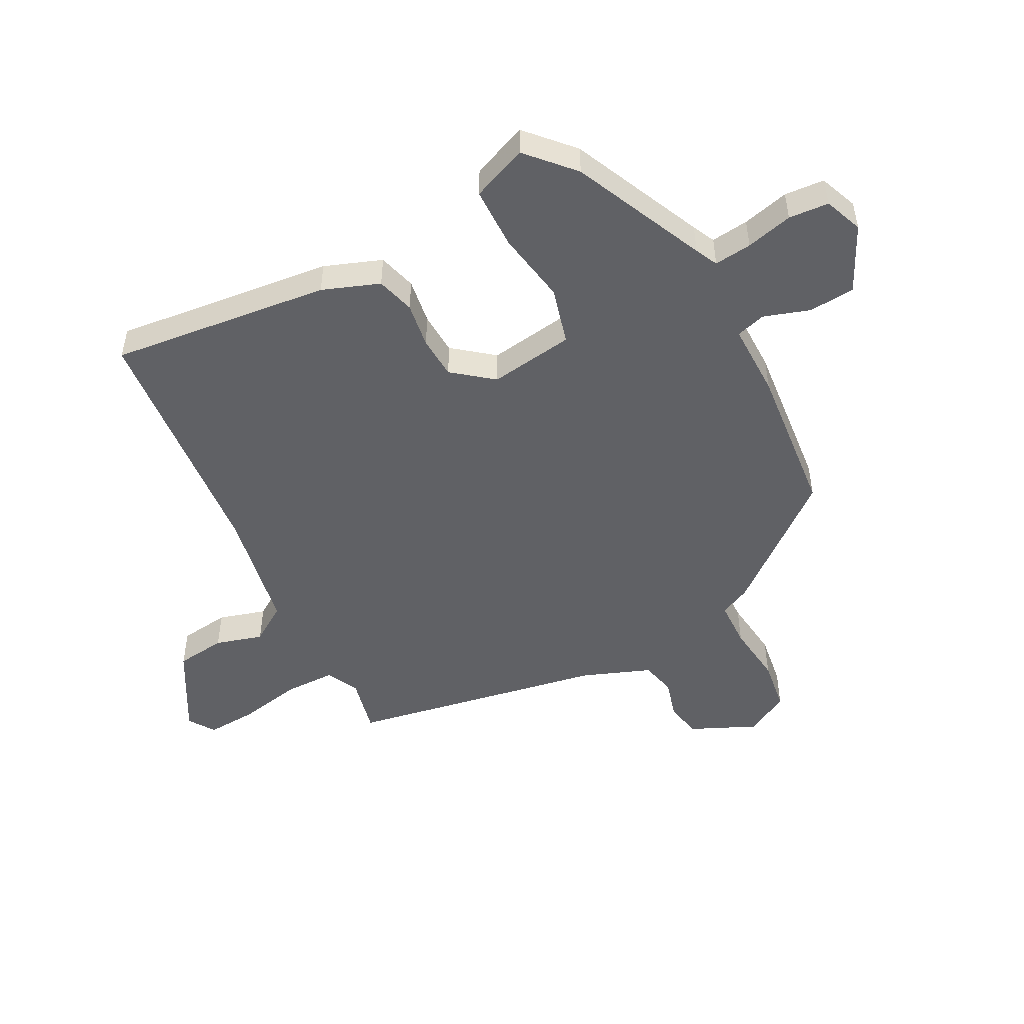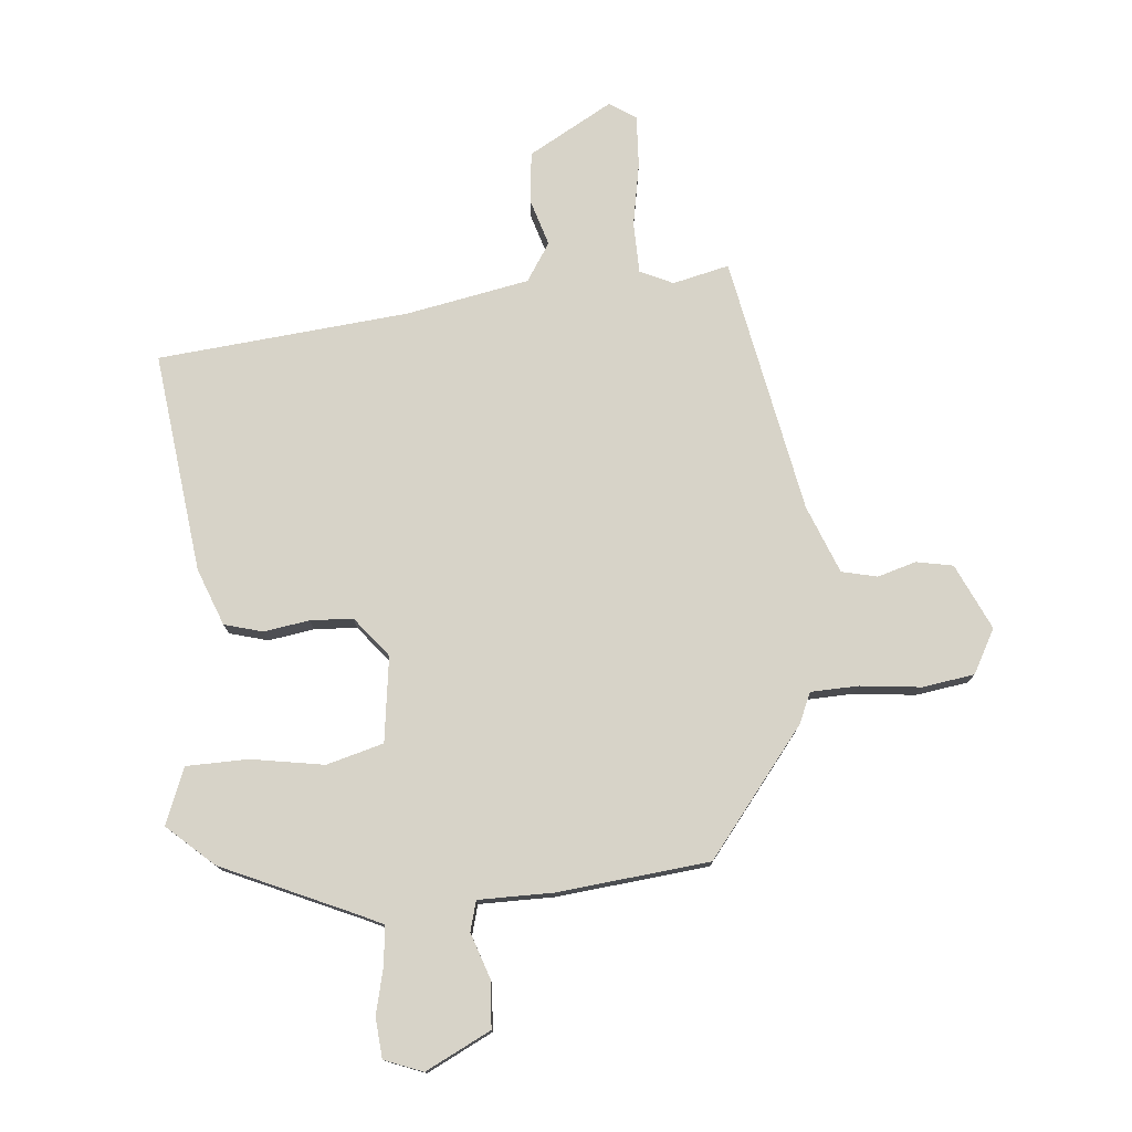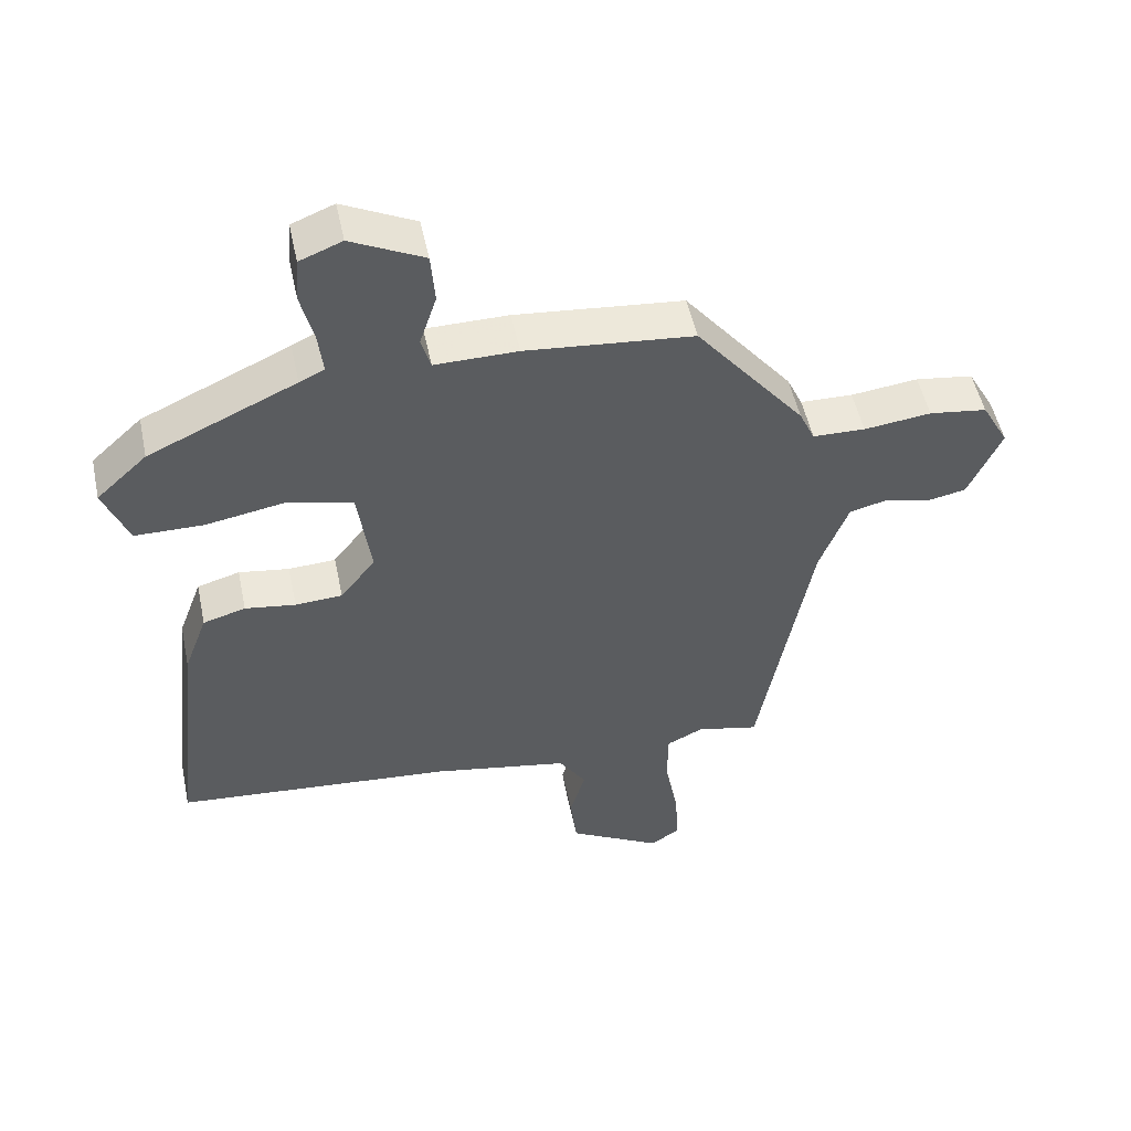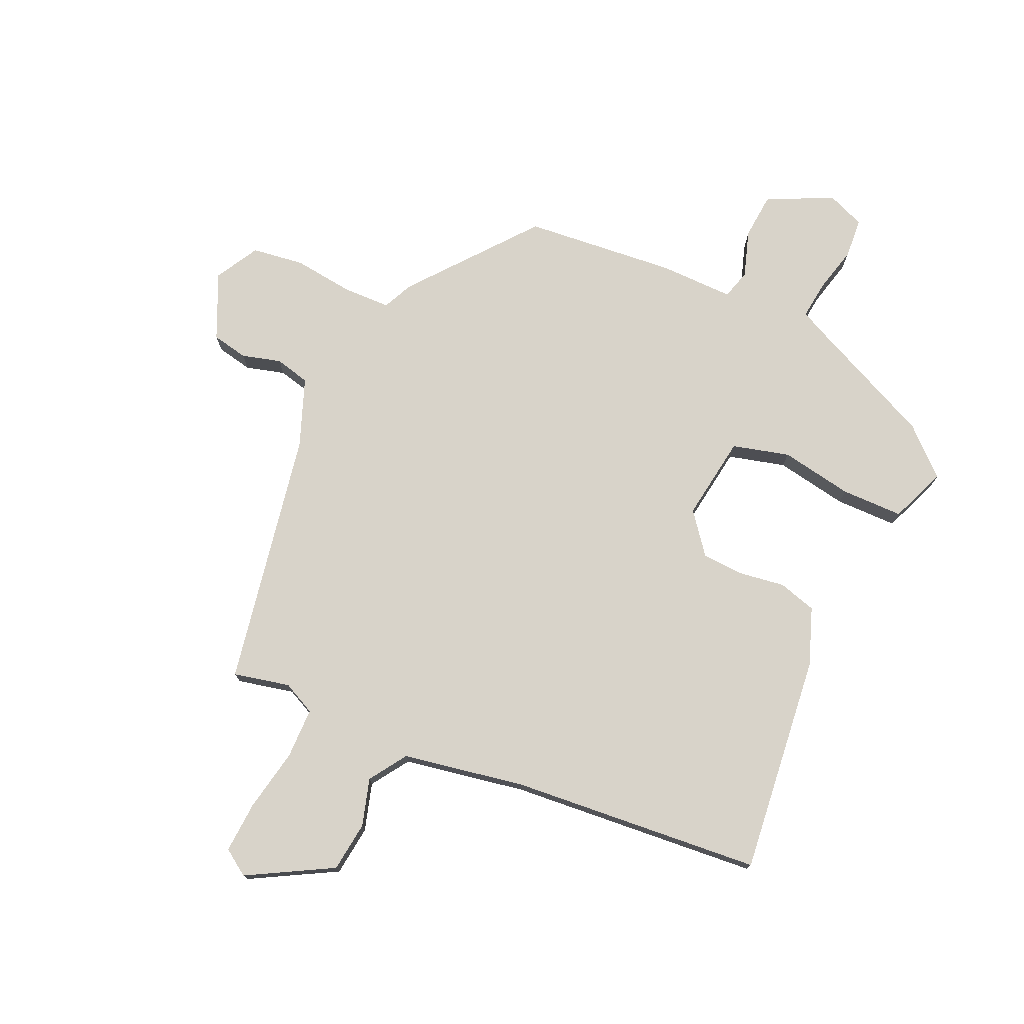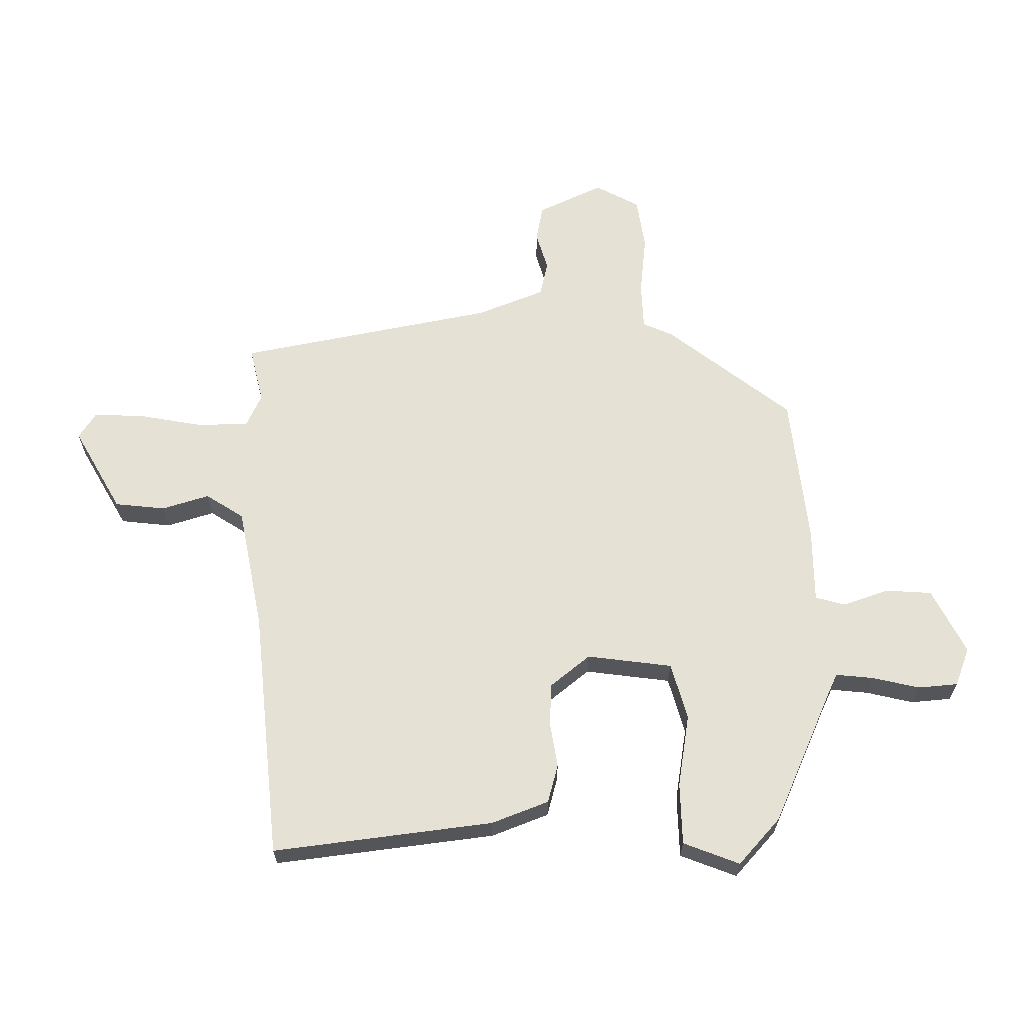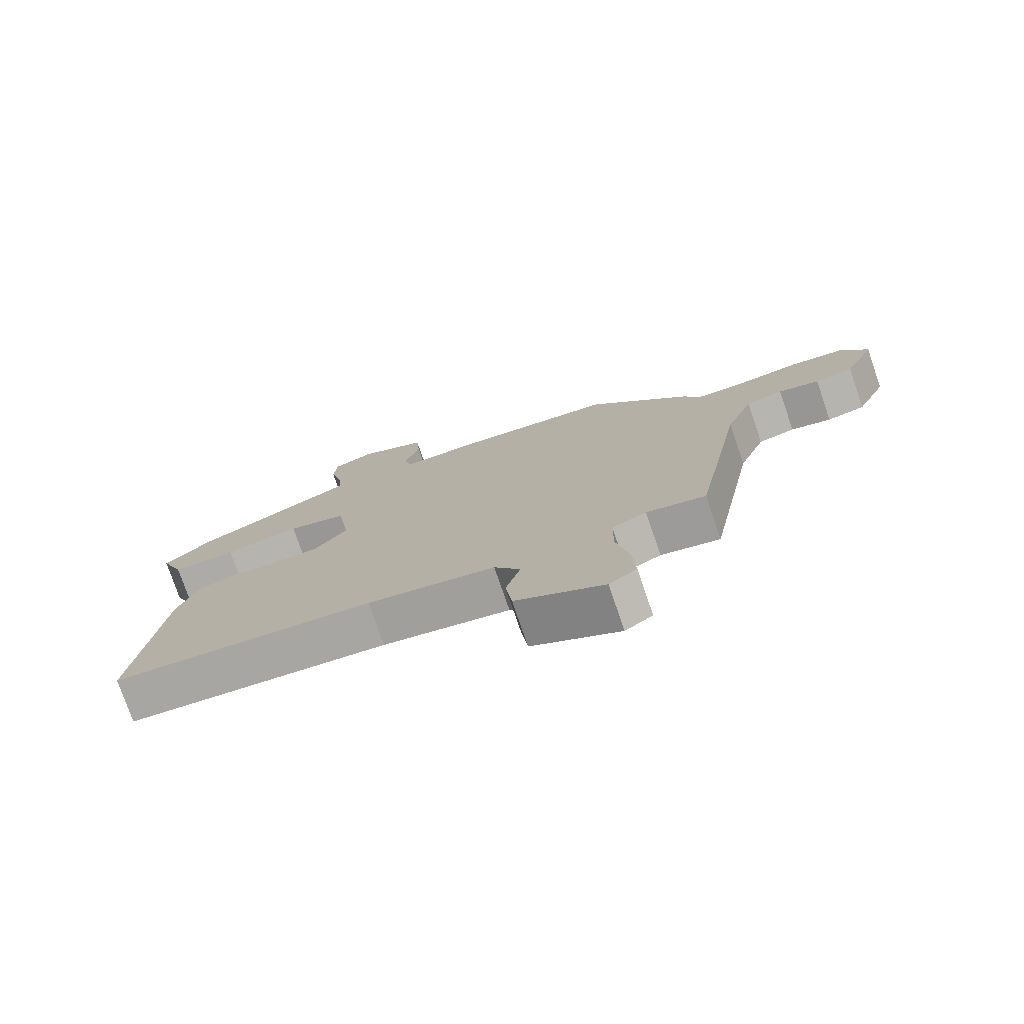
<metadata>
{"format":"obj","ext":"obj","renderer":"f3d","projection":"perspective","resolution":1024,"background":"white","views":[{"elev":-50.1,"azim":-62.4,"up":"+Y"},{"elev":76.7,"azim":-5.7,"up":"+Y"},{"elev":51.2,"azim":-11.9,"up":"+Z"},{"elev":75.8,"azim":-155.7,"up":"+Y"},{"elev":64.2,"azim":-91.1,"up":"+Y"},{"elev":-76.8,"azim":18.9,"up":"+Z"}]}
</metadata>
<code>
v 0.308 0.07 0.482
v 0.47 0.07 0.28
v 0.493 0.07 0.23
v 0.571 0.07 0.228
v 0.671 0.07 0.24
v 0.757 0.07 0.228
v 0.797 0.07 0.156
v 0.748 0.07 0.048
v 0.688 0.07 0.036
v 0.624 0.07 0.054
v 0.566 0.07 0.04
v 0.523 0.07 -0.072
v 0.445 0.07 -0.495
v 0.352 0.07 -0.474
v 0.298 0.07 -0.5
v 0.297 0.07 -0.584
v 0.317 0.07 -0.688
v 0.322 0.07 -0.773
v 0.279 0.07 -0.802
v 0.14 0.07 -0.725
v 0.13 0.07 -0.642
v 0.153 0.07 -0.564
v 0.112 0.07 -0.502
v -0.09 0.07 -0.465
v -0.504 0.07 -0.429
v -0.463 0.07 -0.066
v -0.428 0.07 0.028
v -0.365 0.07 0.046
v -0.29 0.07 0.035
v -0.22 0.07 0.039
v -0.168 0.07 0.105
v -0.188 0.07 0.245
v -0.282 0.07 0.27
v -0.402 0.07 0.249
v -0.504 0.07 0.25
v -0.541 0.07 0.342
v -0.466 0.07 0.411
v -0.247 0.07 0.511
v -0.21 0.07 0.529
v -0.217 0.07 0.591
v -0.236 0.07 0.668
v -0.231 0.07 0.734
v -0.168 0.07 0.759
v -0.06 0.07 0.706
v -0.054 0.07 0.63
v -0.079 0.07 0.554
v -0.065 0.07 0.505
v 0.058 0.07 0.506
v 0.308 0 0.482
v 0.47 0 0.28
v 0.493 0 0.23
v 0.571 0 0.228
v 0.671 0 0.24
v 0.757 0 0.228
v 0.797 0 0.156
v 0.748 0 0.048
v 0.688 0 0.036
v 0.624 0 0.054
v 0.566 0 0.04
v 0.523 0 -0.072
v 0.445 0 -0.495
v 0.352 0 -0.474
v 0.298 0 -0.5
v 0.297 0 -0.584
v 0.317 0 -0.688
v 0.322 0 -0.773
v 0.279 0 -0.802
v 0.14 0 -0.725
v 0.13 0 -0.642
v 0.153 0 -0.564
v 0.112 0 -0.502
v -0.09 0 -0.465
v -0.504 0 -0.429
v -0.463 0 -0.066
v -0.428 0 0.028
v -0.365 0 0.046
v -0.29 0 0.035
v -0.22 0 0.039
v -0.168 0 0.105
v -0.188 0 0.245
v -0.282 0 0.27
v -0.402 0 0.249
v -0.504 0 0.25
v -0.541 0 0.342
v -0.466 0 0.411
v -0.247 0 0.511
v -0.21 0 0.529
v -0.217 0 0.591
v -0.236 0 0.668
v -0.231 0 0.734
v -0.168 0 0.759
v -0.06 0 0.706
v -0.054 0 0.63
v -0.079 0 0.554
v -0.065 0 0.505
v 0.058 0 0.506
f 47 48 1 2
f 43 44 45 46
f 43 46 47
f 40 41 42 43
f 39 40 43 47
f 38 39 47 2
f 33 34 35 36
f 32 33 36 37
f 26 27 28 29
f 24 25 26 29
f 23 24 29 30
f 22 23 30 31
f 20 21 22
f 19 20 22
f 16 17 18 19
f 15 16 19 22
f 14 15 22 31
f 12 13 14 31
f 7 8 9 10
f 7 10 11
f 4 5 6 7
f 3 4 7 11
f 32 37 38 2
f 11 12 31 32
f 2 3 11 32
f 50 49 96 95
f 94 93 92 91
f 95 94 91
f 91 90 89 88
f 95 91 88 87
f 50 95 87 86
f 84 83 82 81
f 85 84 81 80
f 77 76 75 74
f 77 74 73 72
f 78 77 72 71
f 79 78 71 70
f 70 69 68
f 70 68 67
f 67 66 65 64
f 70 67 64 63
f 79 70 63 62
f 79 62 61 60
f 58 57 56 55
f 59 58 55
f 55 54 53 52
f 59 55 52 51
f 50 86 85 80
f 80 79 60 59
f 80 59 51 50
f 1 49 50 2
f 2 50 51 3
f 3 51 52 4
f 4 52 53 5
f 5 53 54 6
f 6 54 55 7
f 7 55 56 8
f 8 56 57 9
f 9 57 58 10
f 10 58 59 11
f 11 59 60 12
f 12 60 61 13
f 13 61 62 14
f 14 62 63 15
f 15 63 64 16
f 16 64 65 17
f 17 65 66 18
f 18 66 67 19
f 19 67 68 20
f 20 68 69 21
f 21 69 70 22
f 22 70 71 23
f 23 71 72 24
f 24 72 73 25
f 25 73 74 26
f 26 74 75 27
f 27 75 76 28
f 28 76 77 29
f 29 77 78 30
f 30 78 79 31
f 31 79 80 32
f 32 80 81 33
f 33 81 82 34
f 34 82 83 35
f 35 83 84 36
f 36 84 85 37
f 37 85 86 38
f 38 86 87 39
f 39 87 88 40
f 40 88 89 41
f 41 89 90 42
f 42 90 91 43
f 43 91 92 44
f 44 92 93 45
f 45 93 94 46
f 46 94 95 47
f 47 95 96 48
f 48 96 49 1

</code>
